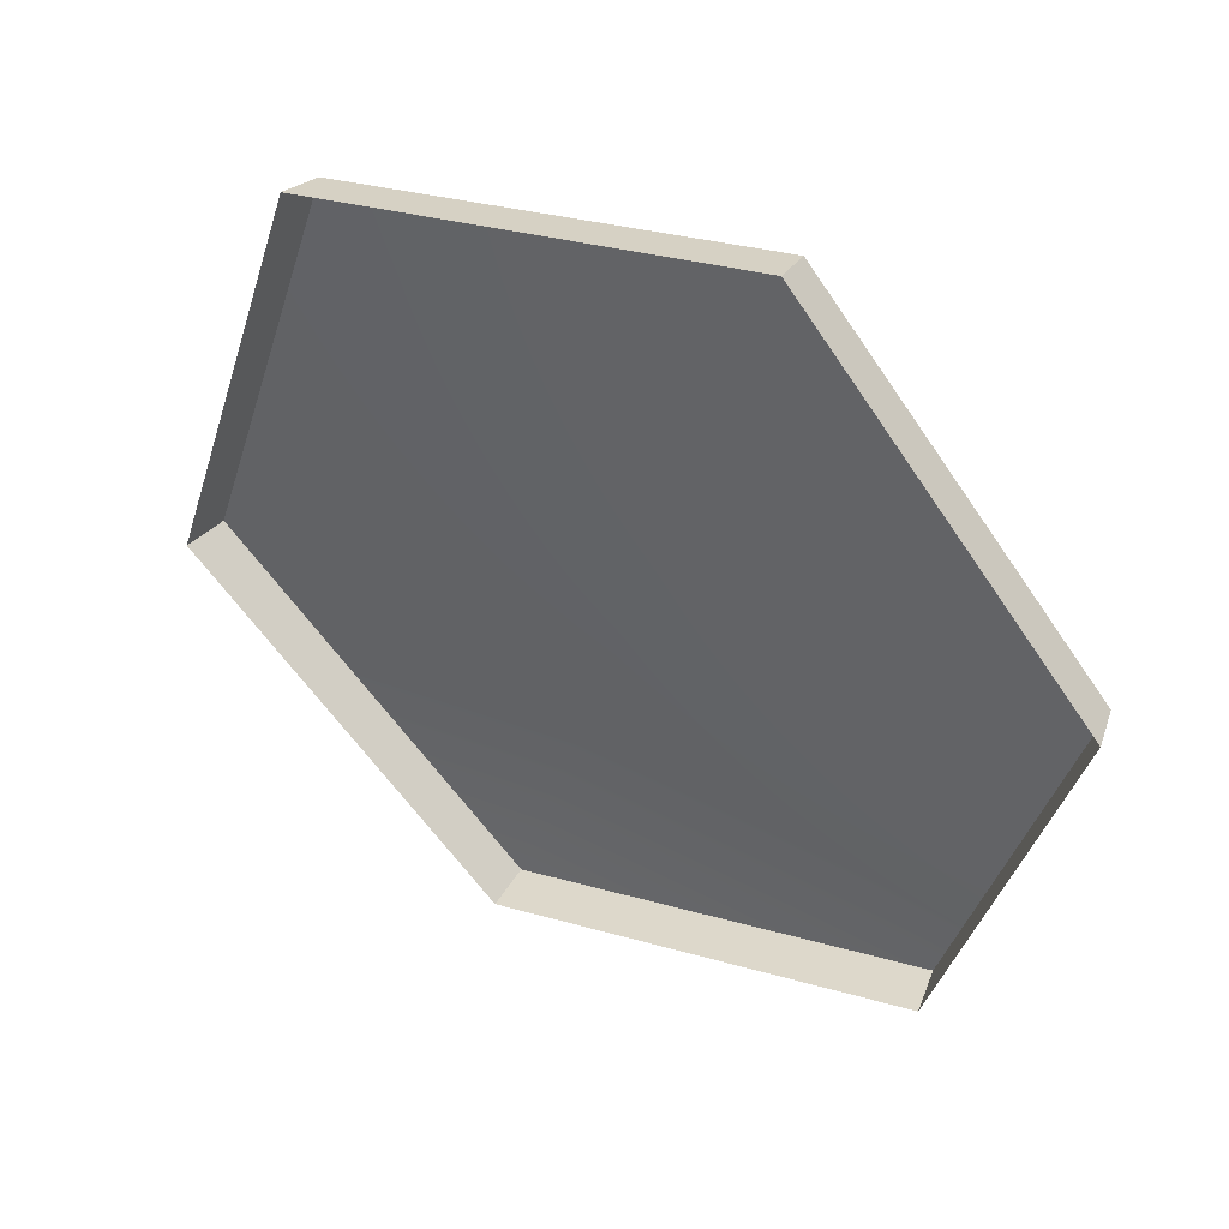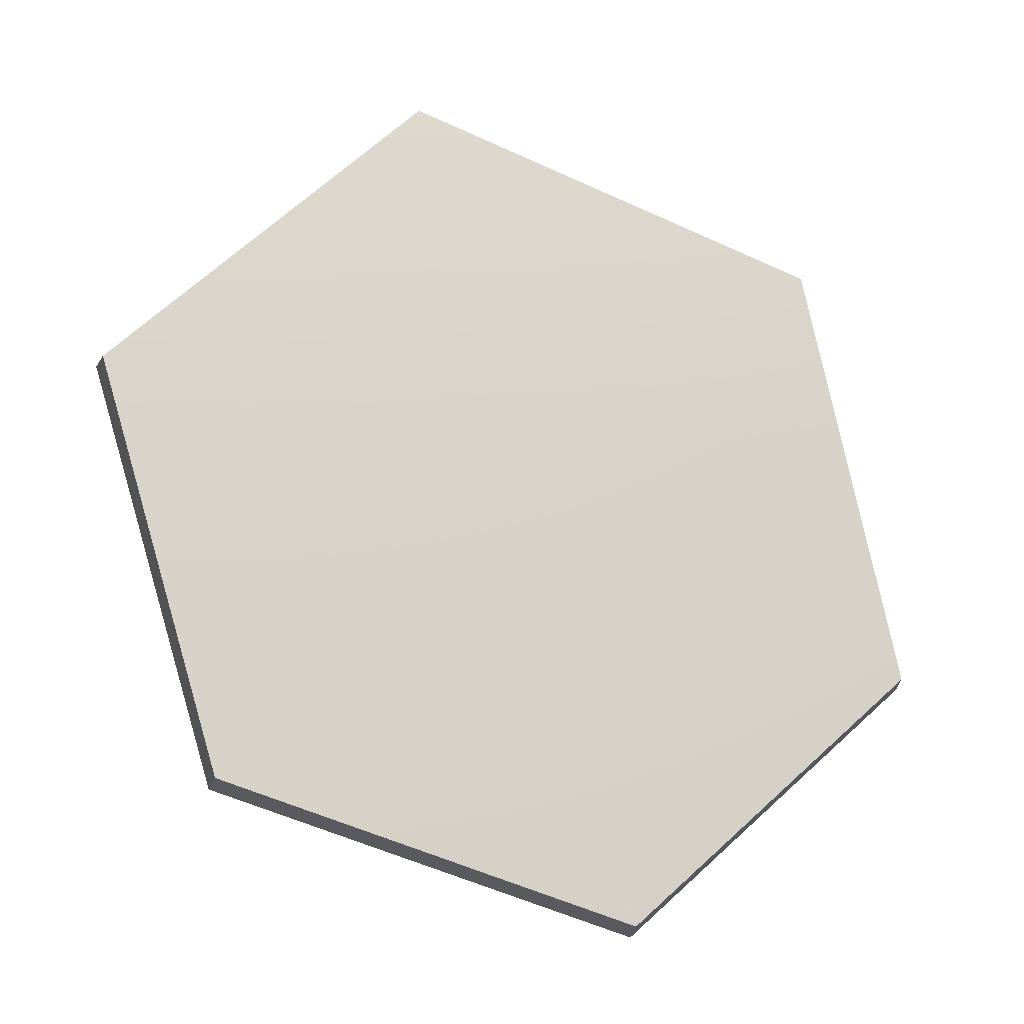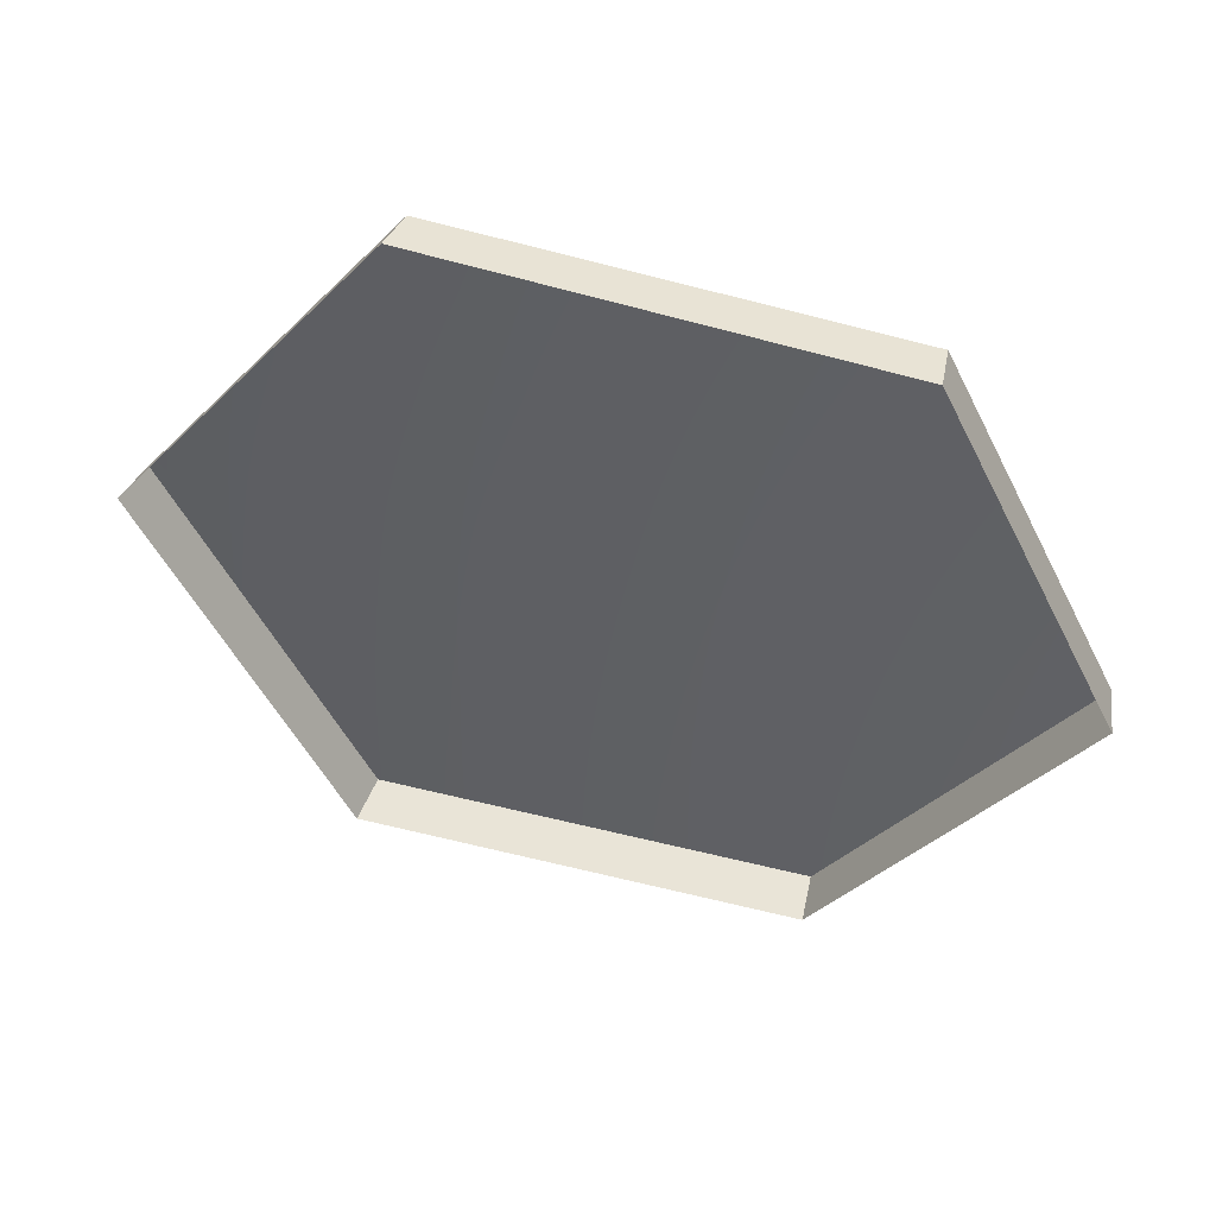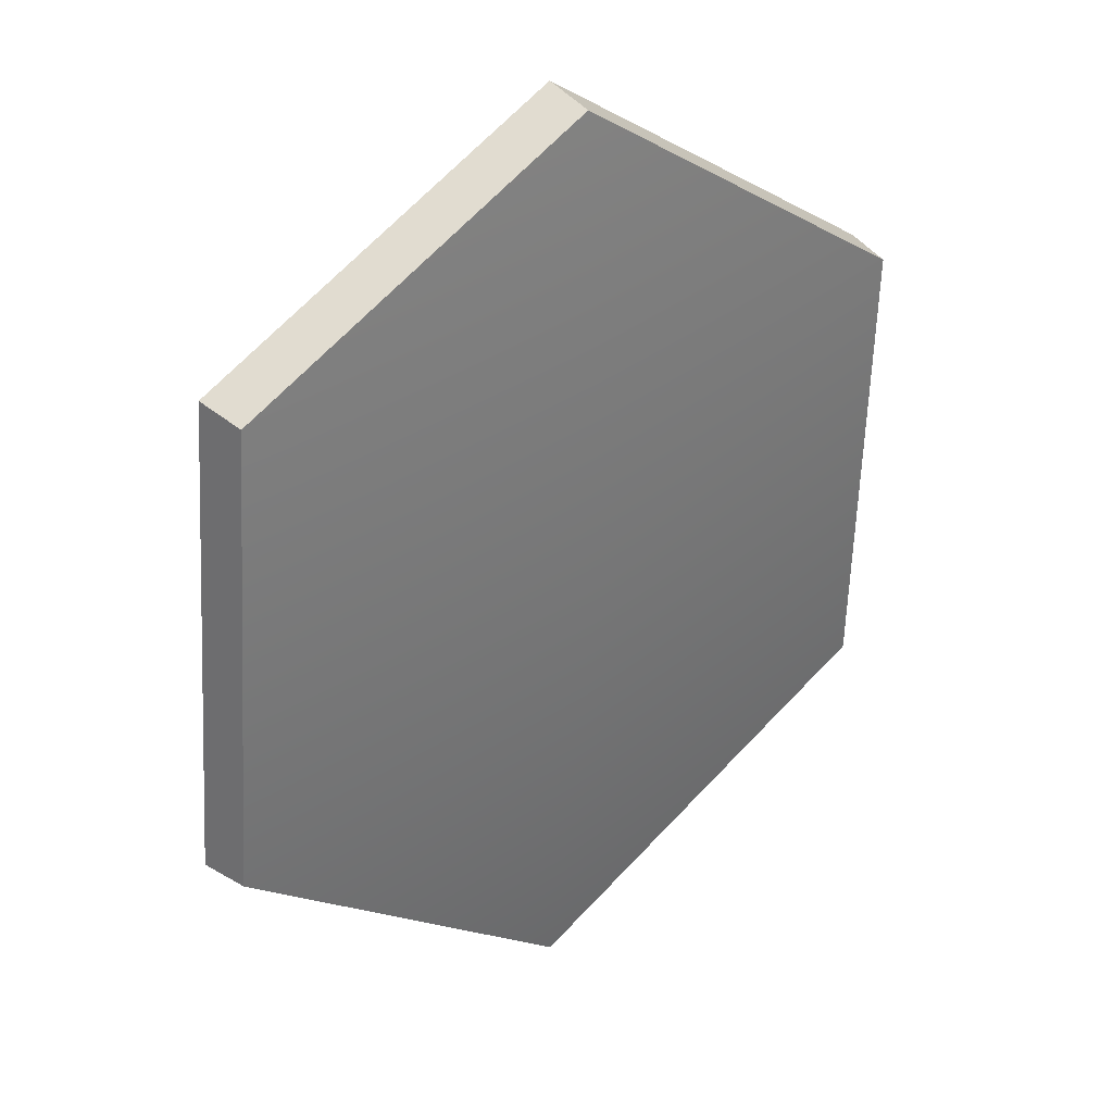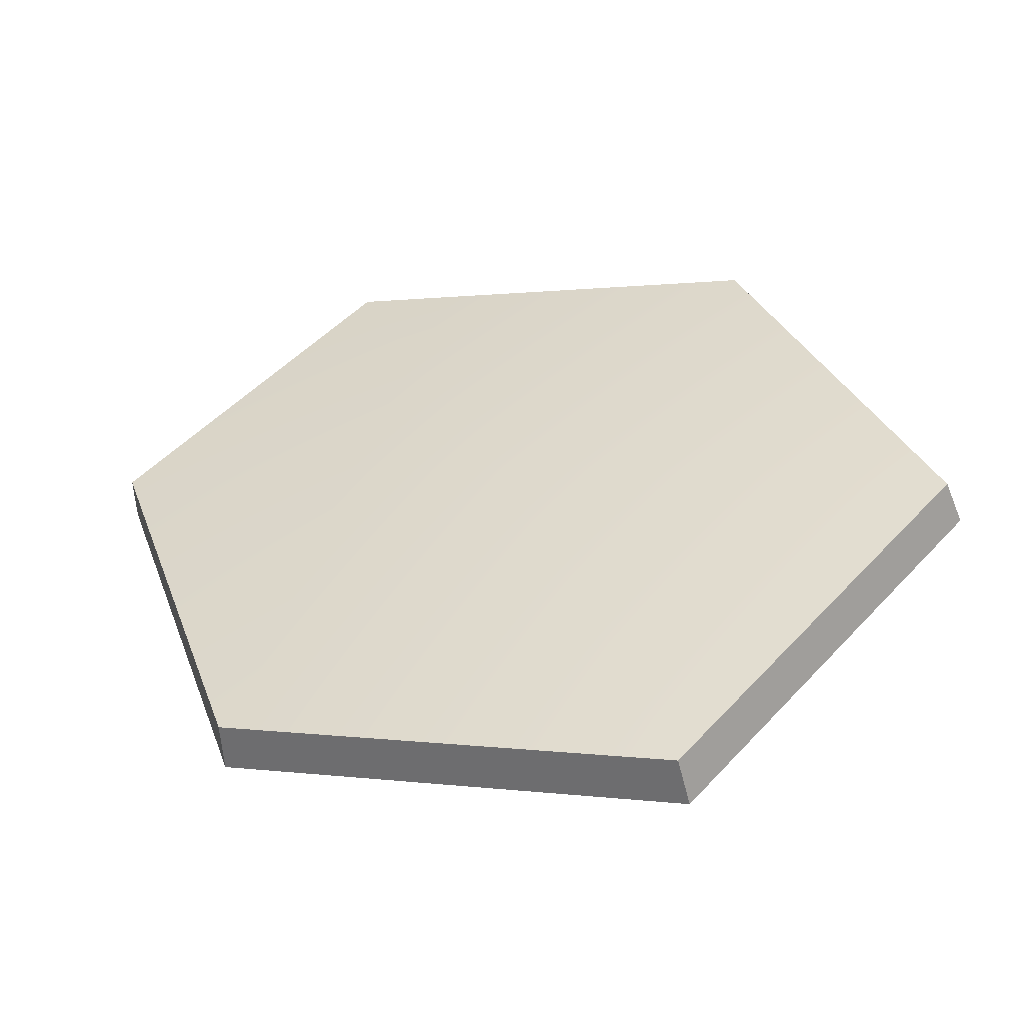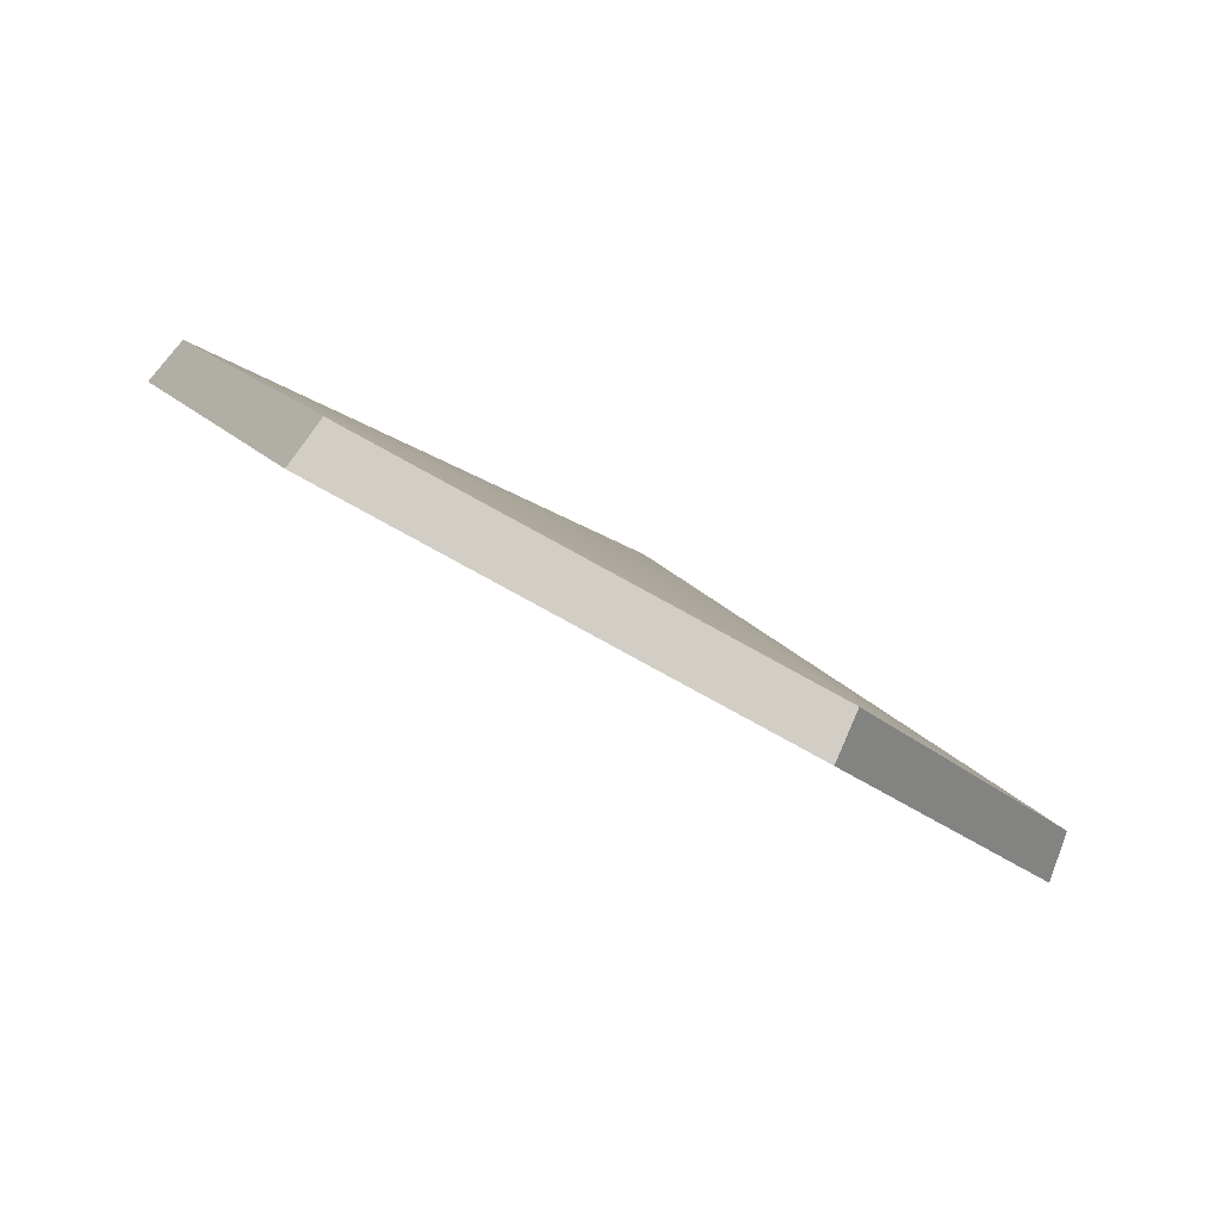
<metadata>
{"format":"obj","ext":"obj","renderer":"f3d","projection":"perspective","resolution":1024,"background":"white","views":[{"elev":-55.9,"azim":72.7,"up":"+Z"},{"elev":48.3,"azim":139.2,"up":"+Z"},{"elev":-65.7,"azim":116.6,"up":"+Z"},{"elev":70.6,"azim":-32.9,"up":"+Y"},{"elev":65.8,"azim":-48.3,"up":"+Z"},{"elev":-0.3,"azim":66.8,"up":"+Z"}]}
</metadata>
<code>
g shield_level1_22
v 0.1842 0.4366 -0.3641
v 0.09874 0.2259 -0.2155
v -0.0436 0.4366 -0.311
v -0.1498 0.2259 -0.1765
v -0.01032 0.001642 -0.09906
v 0.248 0.001642 -0.1592
v 0.339 0.2259 -0.2903
v 0.1799 0.4284 -0.3921
v 0.1842 0.4366 -0.3641
v -0.0436 0.4366 -0.311
v -0.05203 0.4284 -0.3381
v -0.05203 0.4284 -0.3381
v -0.0436 0.4366 -0.311
v -0.1498 0.2259 -0.1765
v -0.1608 0.2136 -0.2007
v -0.1608 0.2136 -0.2007
v -0.1498 0.2259 -0.1765
v -0.01032 0.001642 -0.09906
v -0.01862 -0.01559 -0.1217
v -0.01862 -0.01559 -0.1217
v -0.01032 0.001642 -0.09906
v 0.248 0.001642 -0.1592
v 0.2455 -0.01559 -0.1831
v 0.2455 -0.01559 -0.1831
v 0.248 0.001642 -0.1592
v 0.339 0.2259 -0.2903
v 0.3381 0.2136 -0.3168
v 0.3381 0.2136 -0.3168
v 0.339 0.2259 -0.2903
v 0.1842 0.4366 -0.3641
v 0.1799 0.4284 -0.3921
g shield_level1_22_0
f 3 2 1
f 4 2 3
f 5 2 4
f 6 2 5
f 7 2 6
f 1 2 7
f 10 9 8
f 11 10 8
f 14 13 12
f 15 14 12
f 18 17 16
f 19 18 16
f 22 21 20
f 23 22 20
f 26 25 24
f 27 26 24
f 30 29 28
f 31 30 28

</code>
